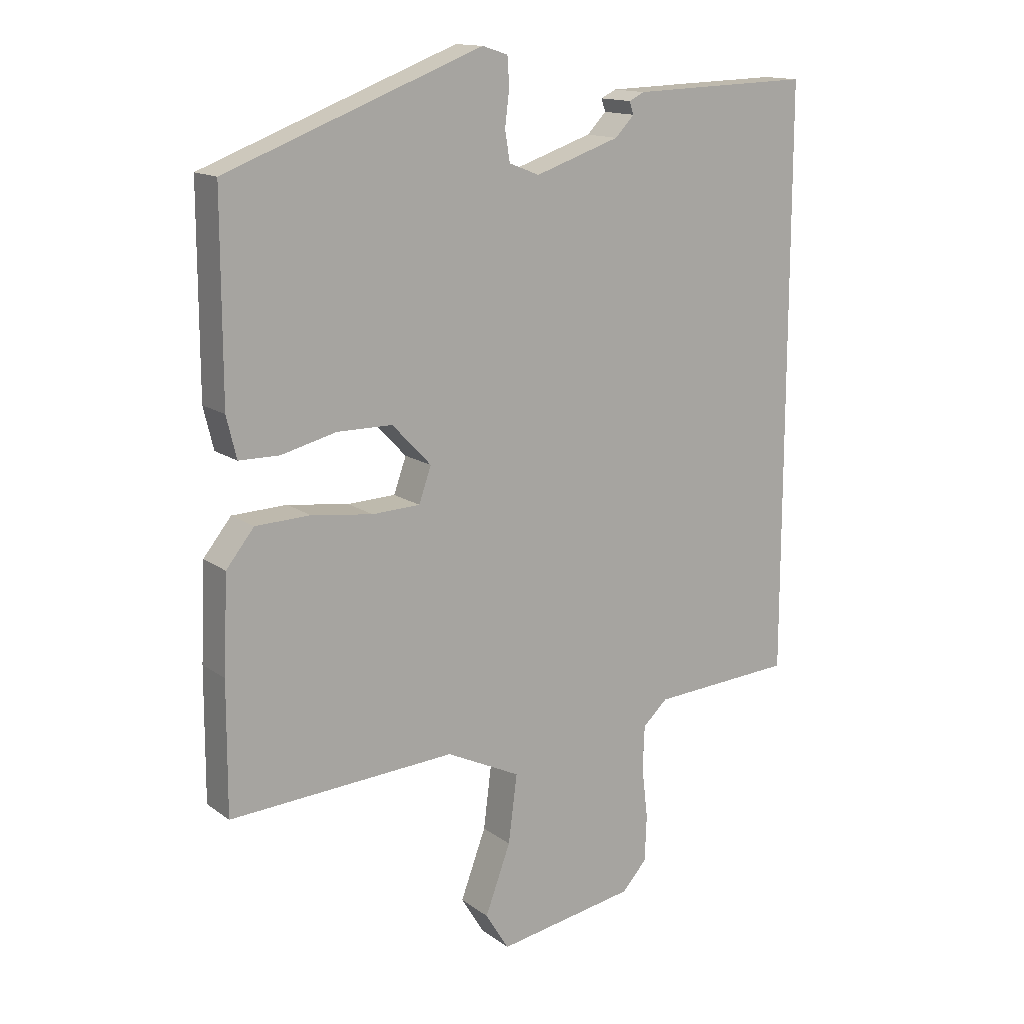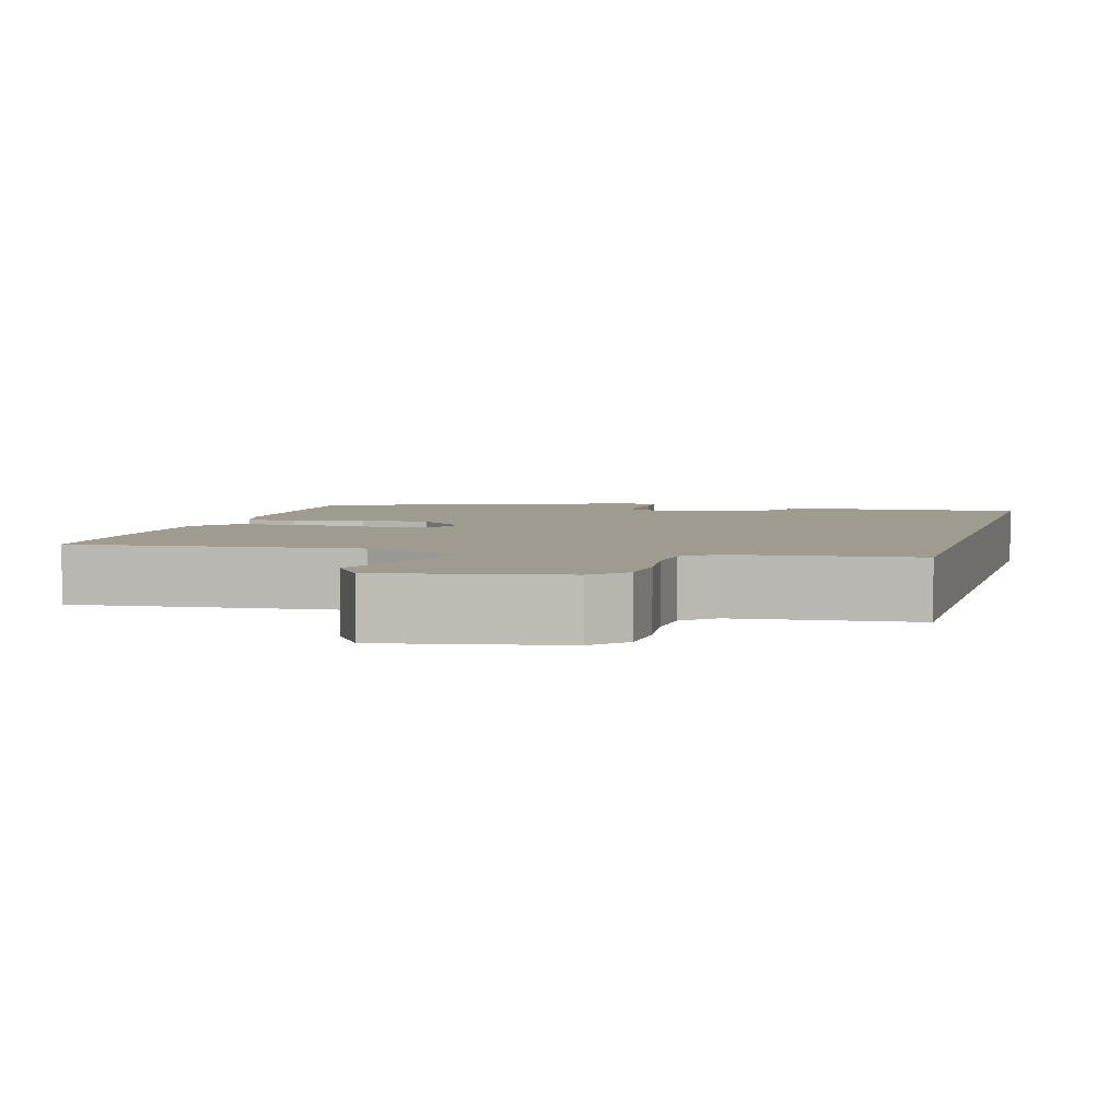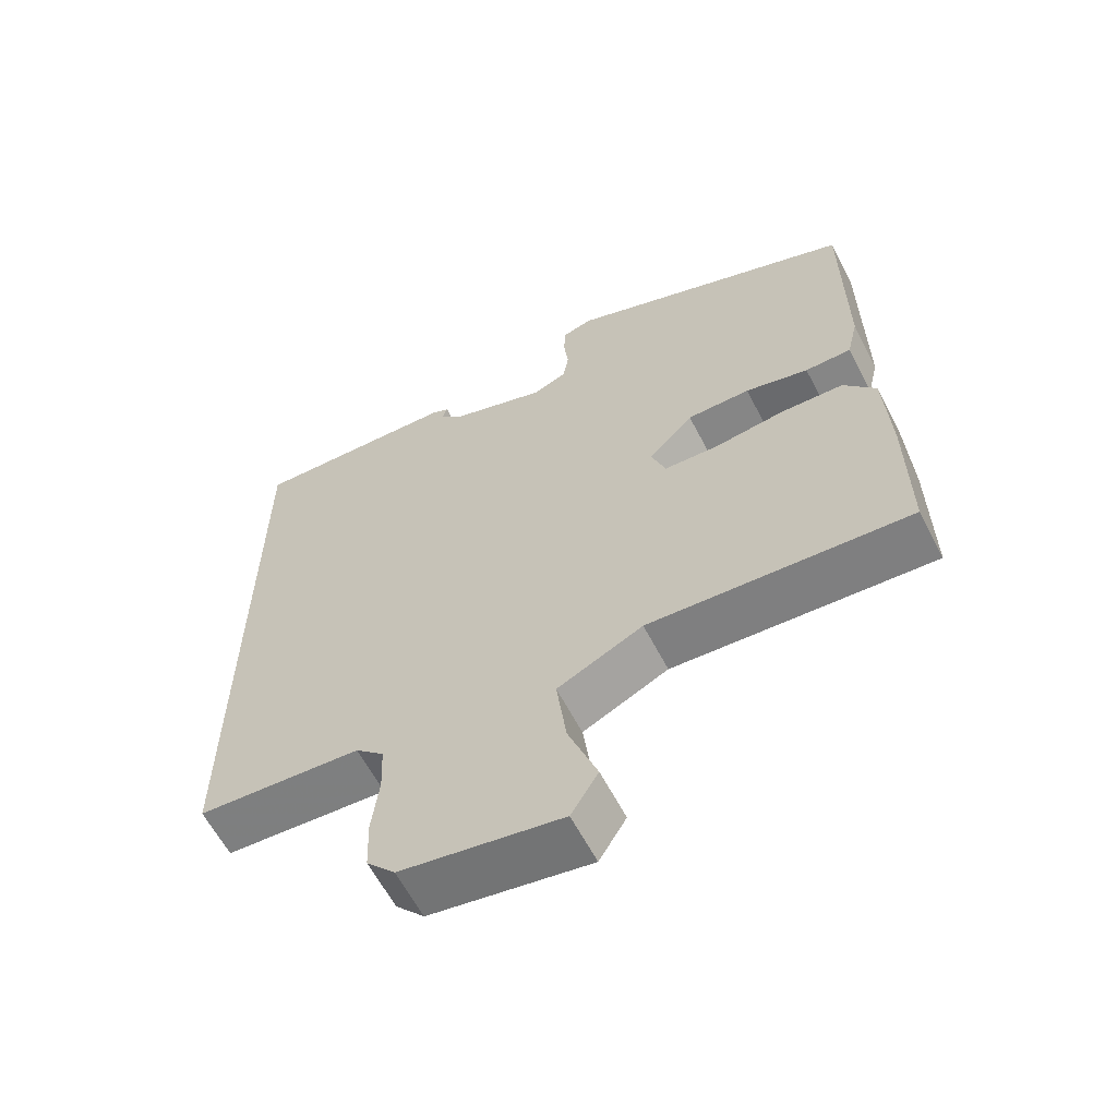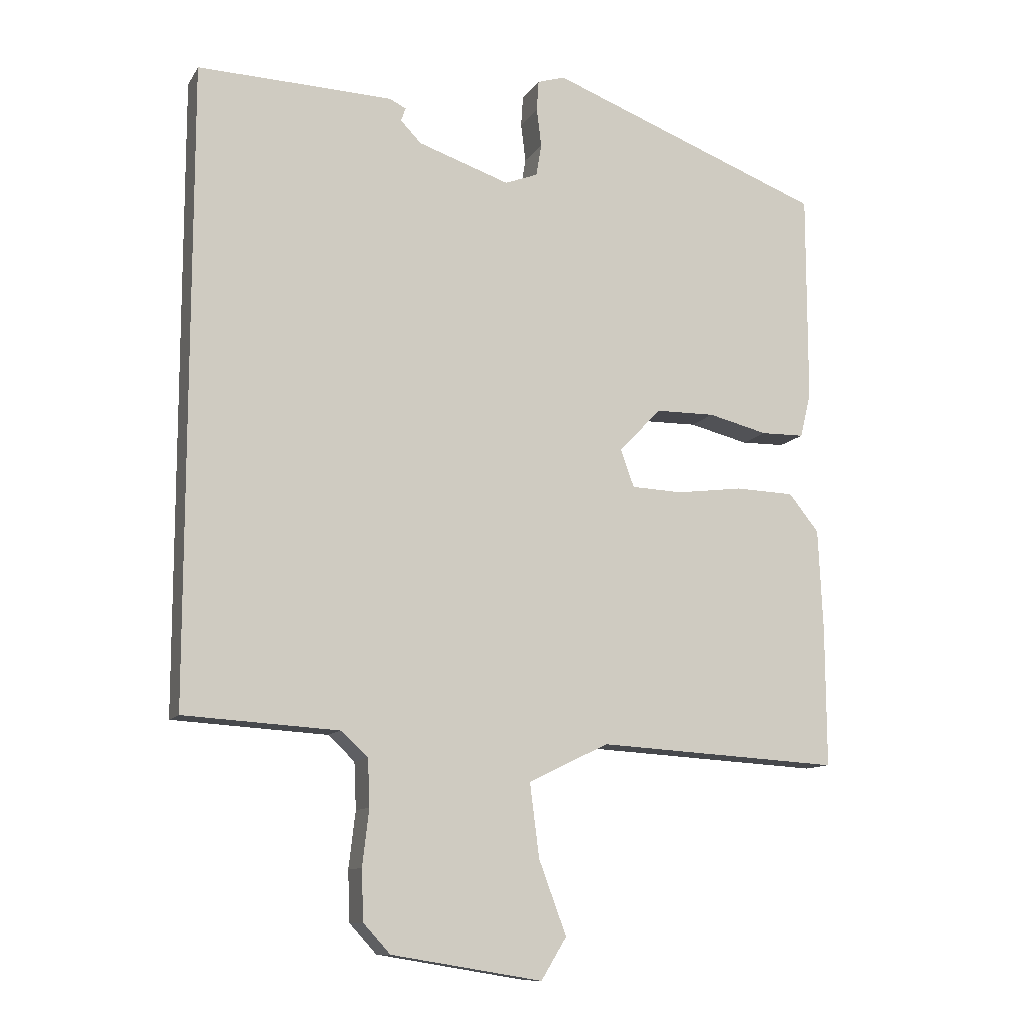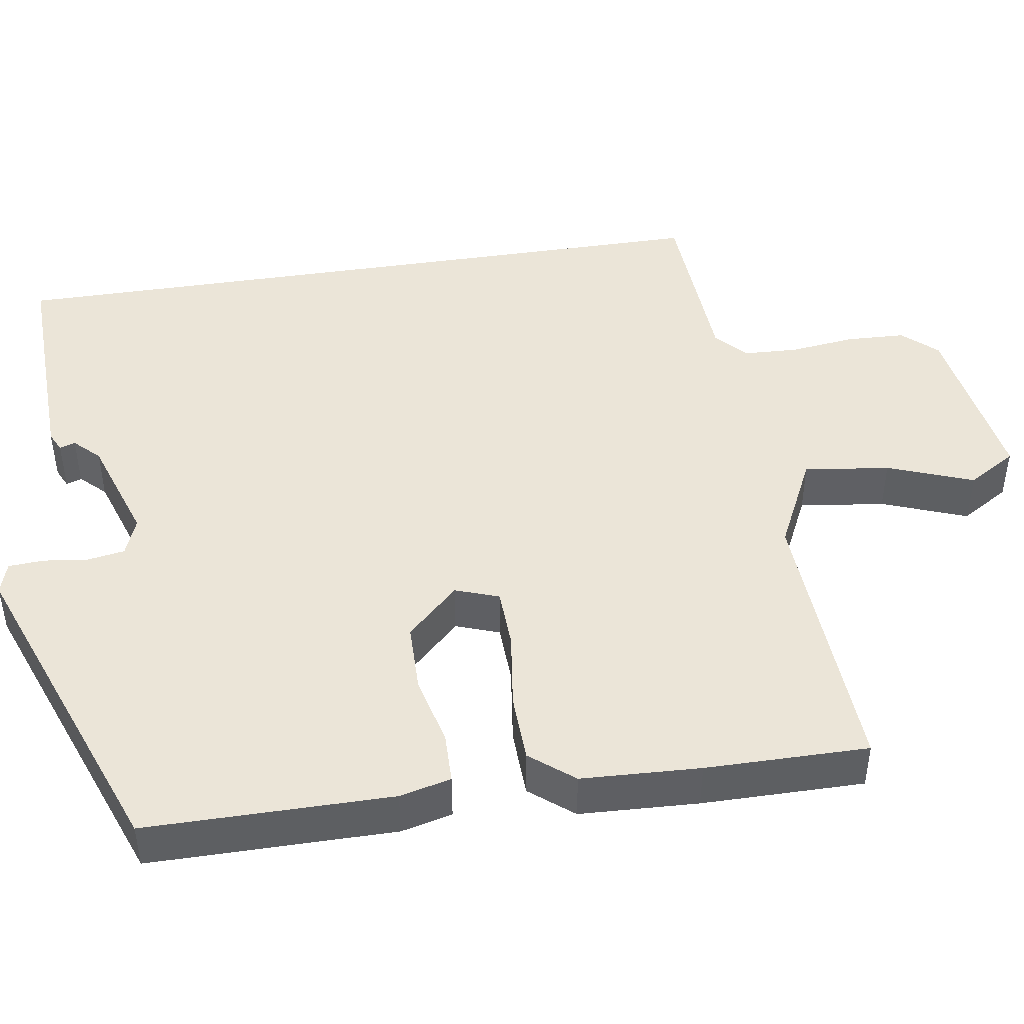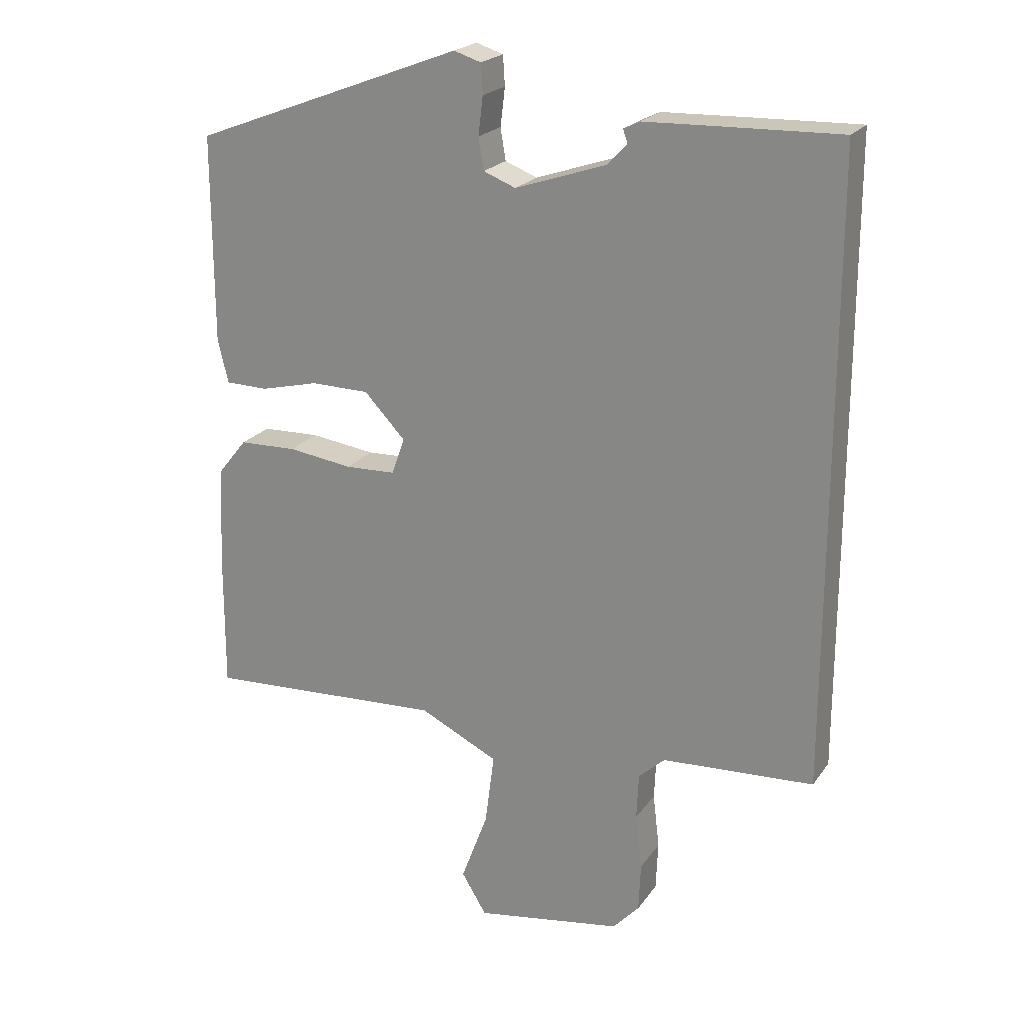
<metadata>
{"format":"obj","ext":"obj","renderer":"f3d","projection":"perspective","resolution":1024,"background":"white","views":[{"elev":14.5,"azim":146.3,"up":"+Z"},{"elev":4.2,"azim":-165.4,"up":"+Y"},{"elev":-61.6,"azim":27.4,"up":"+Z"},{"elev":-11.1,"azim":-19.9,"up":"+Z"},{"elev":45.6,"azim":81.2,"up":"+Y"},{"elev":21.8,"azim":-154.2,"up":"+Z"}]}
</metadata>
<code>
v 0.485 0.07 0.369
v 0.485 0.07 0.053
v 0.469 0.07 -0.013
v 0.404 0.07 -0.014
v 0.315 0.07 0.008
v 0.226 0.07 0.007
v 0.163 0.07 -0.059
v 0.183 0.07 -0.115
v 0.26 0.07 -0.118
v 0.359 0.07 -0.105
v 0.447 0.07 -0.108
v 0.492 0.07 -0.164
v 0.499 0.07 -0.317
v 0.5 0.07 -0.526
v 0.135 0.07 -0.505
v 0.015 0.07 -0.563
v 0.029 0.07 -0.673
v 0.07 0.07 -0.783
v 0.032 0.07 -0.845
v -0.193 0.07 -0.808
v -0.233 0.07 -0.764
v -0.236 0.07 -0.689
v -0.226 0.07 -0.605
v -0.229 0.07 -0.535
v -0.269 0.07 -0.498
v -0.5 0.07 -0.484
v -0.5 0.07 0.462
v -0.332 0.07 0.457
v -0.208 0.07 0.453
v -0.183 0.07 0.441
v -0.19 0.07 0.421
v -0.159 0.07 0.389
v -0.022 0.07 0.343
v 0.027 0.07 0.362
v 0.035 0.07 0.41
v 0.028 0.07 0.468
v 0.031 0.07 0.513
v 0.072 0.07 0.526
v 0.485 0 0.369
v 0.485 0 0.053
v 0.469 0 -0.013
v 0.404 0 -0.014
v 0.315 0 0.008
v 0.226 0 0.007
v 0.163 0 -0.059
v 0.183 0 -0.115
v 0.26 0 -0.118
v 0.359 0 -0.105
v 0.447 0 -0.108
v 0.492 0 -0.164
v 0.499 0 -0.317
v 0.5 0 -0.526
v 0.135 0 -0.505
v 0.015 0 -0.563
v 0.029 0 -0.673
v 0.07 0 -0.783
v 0.032 0 -0.845
v -0.193 0 -0.808
v -0.233 0 -0.764
v -0.236 0 -0.689
v -0.226 0 -0.605
v -0.229 0 -0.535
v -0.269 0 -0.498
v -0.5 0 -0.484
v -0.5 0 0.462
v -0.332 0 0.457
v -0.208 0 0.453
v -0.183 0 0.441
v -0.19 0 0.421
v -0.159 0 0.389
v -0.022 0 0.343
v 0.027 0 0.362
v 0.035 0 0.41
v 0.028 0 0.468
v 0.031 0 0.513
v 0.072 0 0.526
f 35 36 37 38
f 34 35 38 1
f 33 34 1 2
f 32 33 2 3
f 28 29 30 31
f 28 31 32
f 25 26 27 28
f 24 25 28 32
f 23 24 32
f 20 21 22 23
f 17 18 19 20
f 16 17 20 23
f 15 16 23 32
f 9 10 11 12
f 8 9 12 13
f 32 3 4 5
f 32 5 6
f 8 13 14 15
f 7 8 15 32
f 6 7 32
f 76 75 74 73
f 39 76 73 72
f 40 39 72 71
f 41 40 71 70
f 69 68 67 66
f 70 69 66
f 66 65 64 63
f 70 66 63 62
f 70 62 61
f 61 60 59 58
f 58 57 56 55
f 61 58 55 54
f 70 61 54 53
f 50 49 48 47
f 51 50 47 46
f 43 42 41 70
f 44 43 70
f 53 52 51 46
f 70 53 46 45
f 70 45 44
f 1 39 40 2
f 2 40 41 3
f 3 41 42 4
f 4 42 43 5
f 5 43 44 6
f 6 44 45 7
f 7 45 46 8
f 8 46 47 9
f 9 47 48 10
f 10 48 49 11
f 11 49 50 12
f 12 50 51 13
f 13 51 52 14
f 14 52 53 15
f 15 53 54 16
f 16 54 55 17
f 17 55 56 18
f 18 56 57 19
f 19 57 58 20
f 20 58 59 21
f 21 59 60 22
f 22 60 61 23
f 23 61 62 24
f 24 62 63 25
f 25 63 64 26
f 26 64 65 27
f 27 65 66 28
f 28 66 67 29
f 29 67 68 30
f 30 68 69 31
f 31 69 70 32
f 32 70 71 33
f 33 71 72 34
f 34 72 73 35
f 35 73 74 36
f 36 74 75 37
f 37 75 76 38
f 38 76 39 1

</code>
